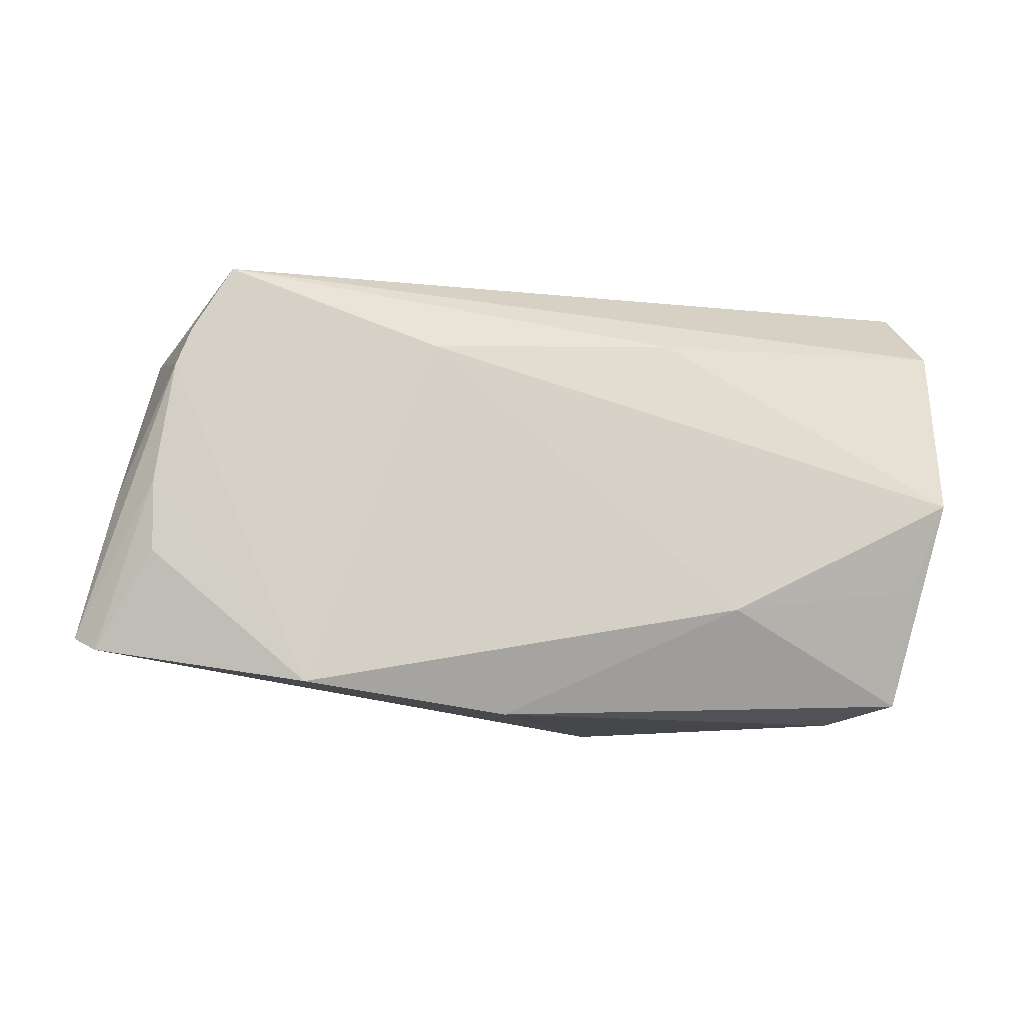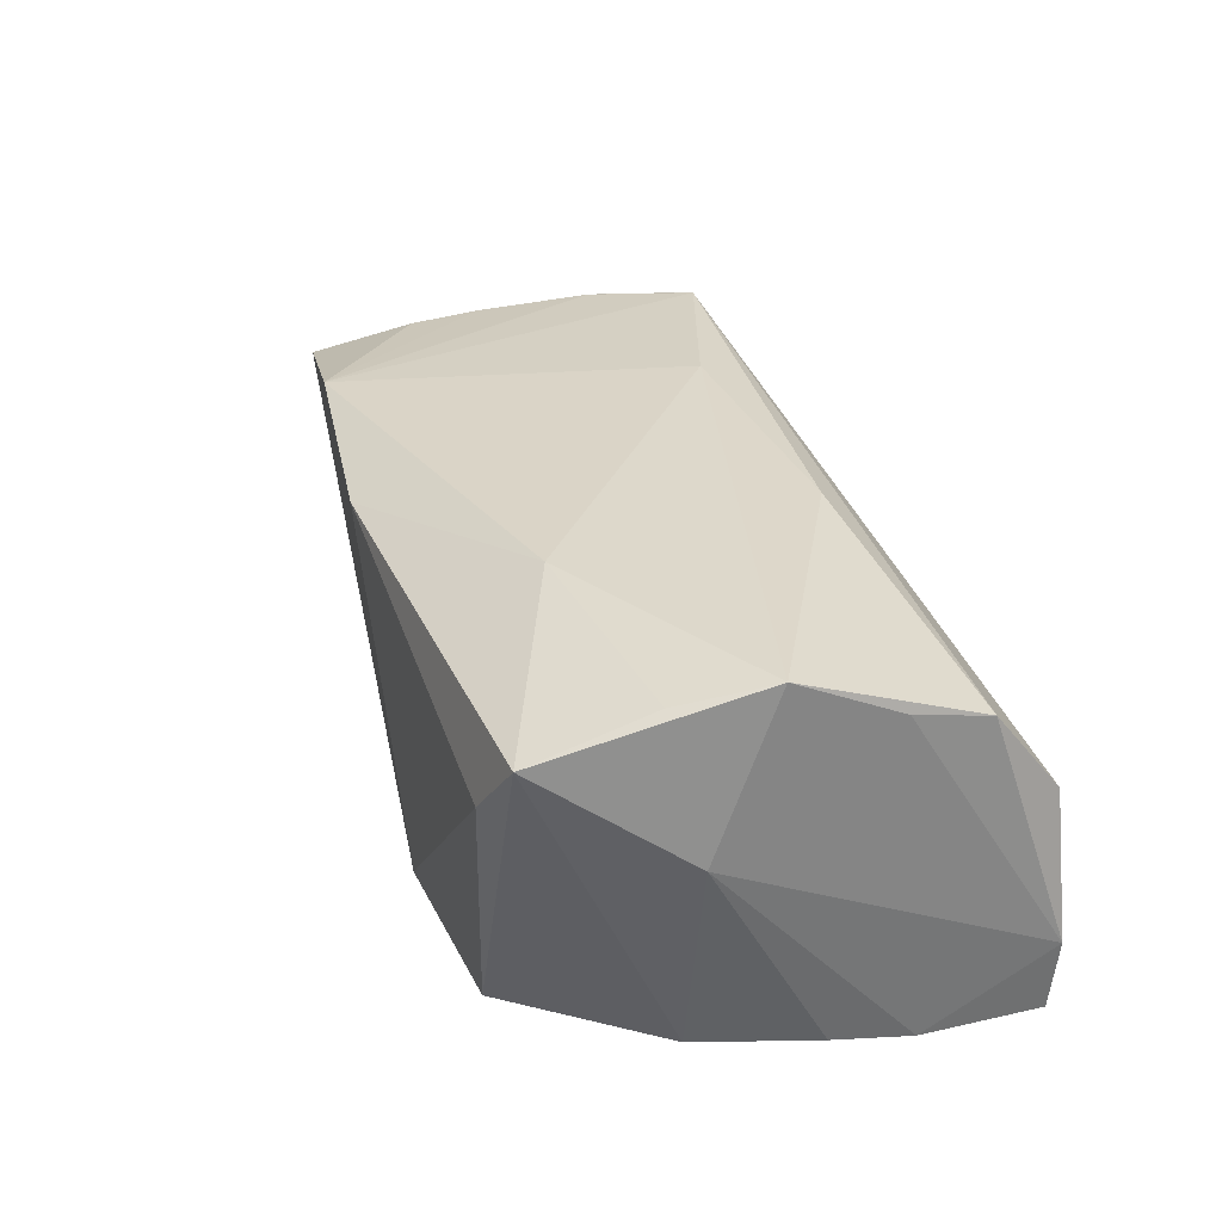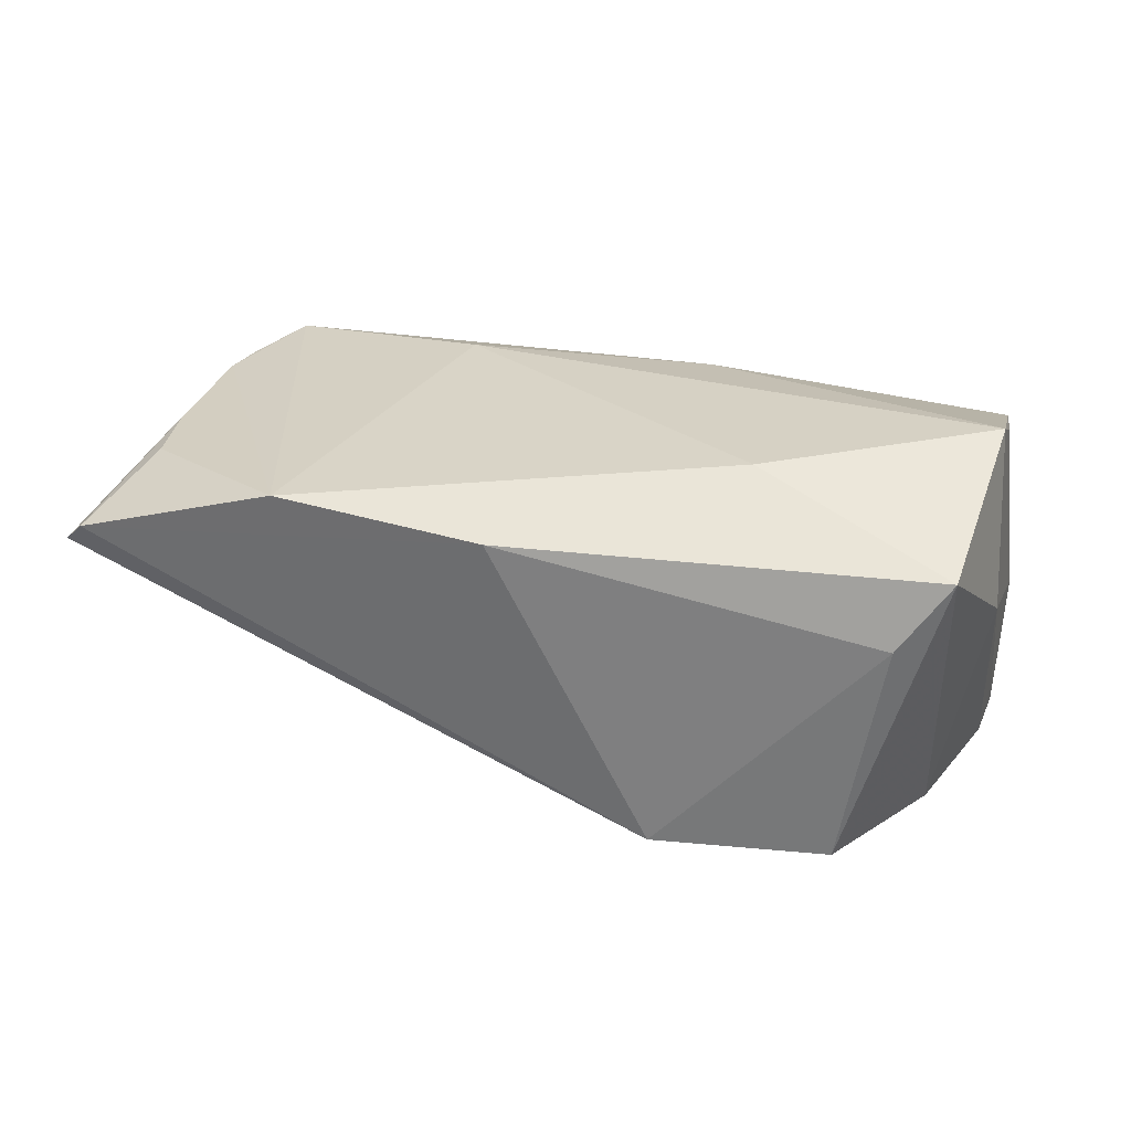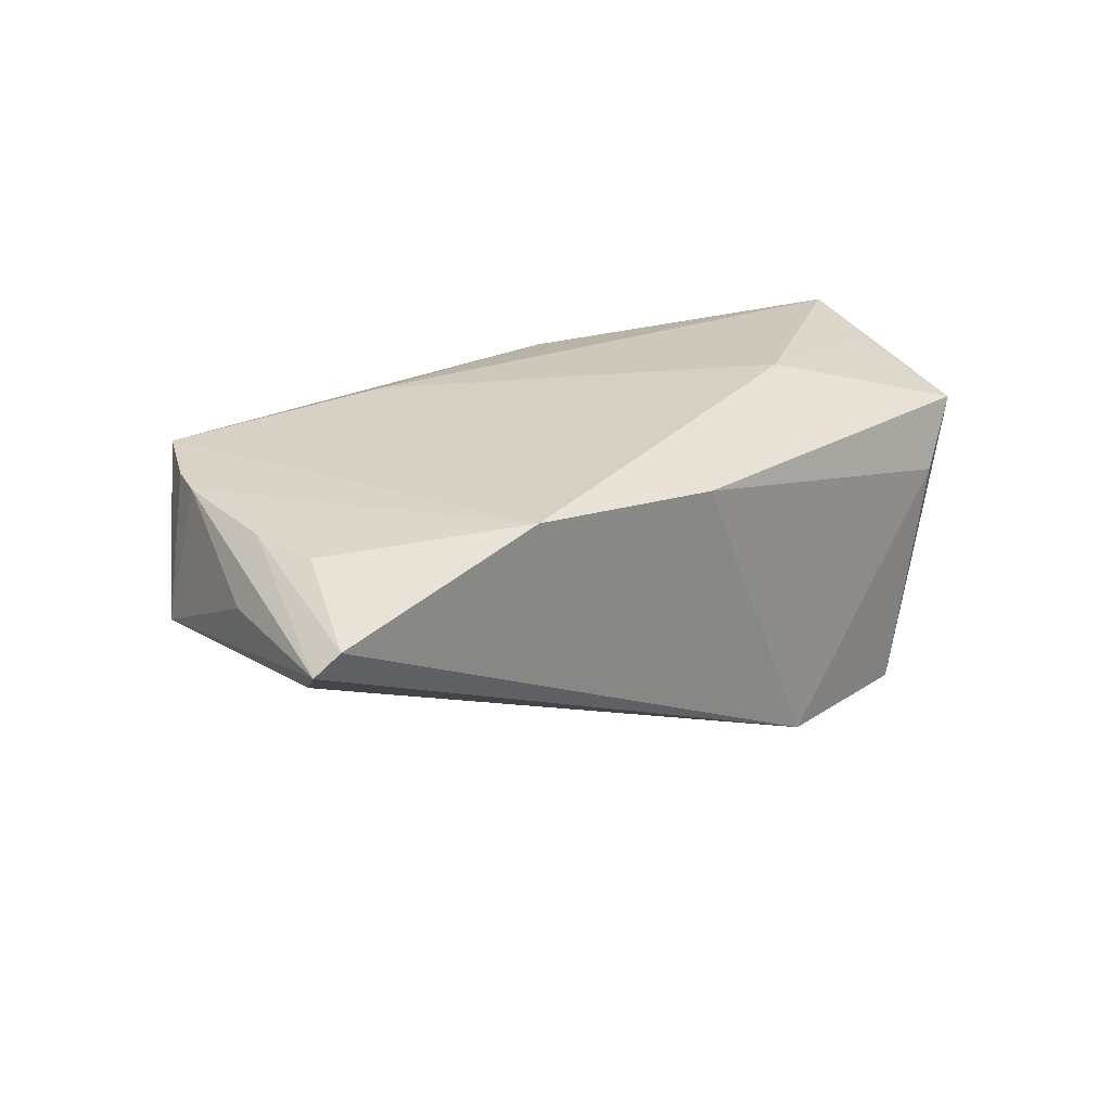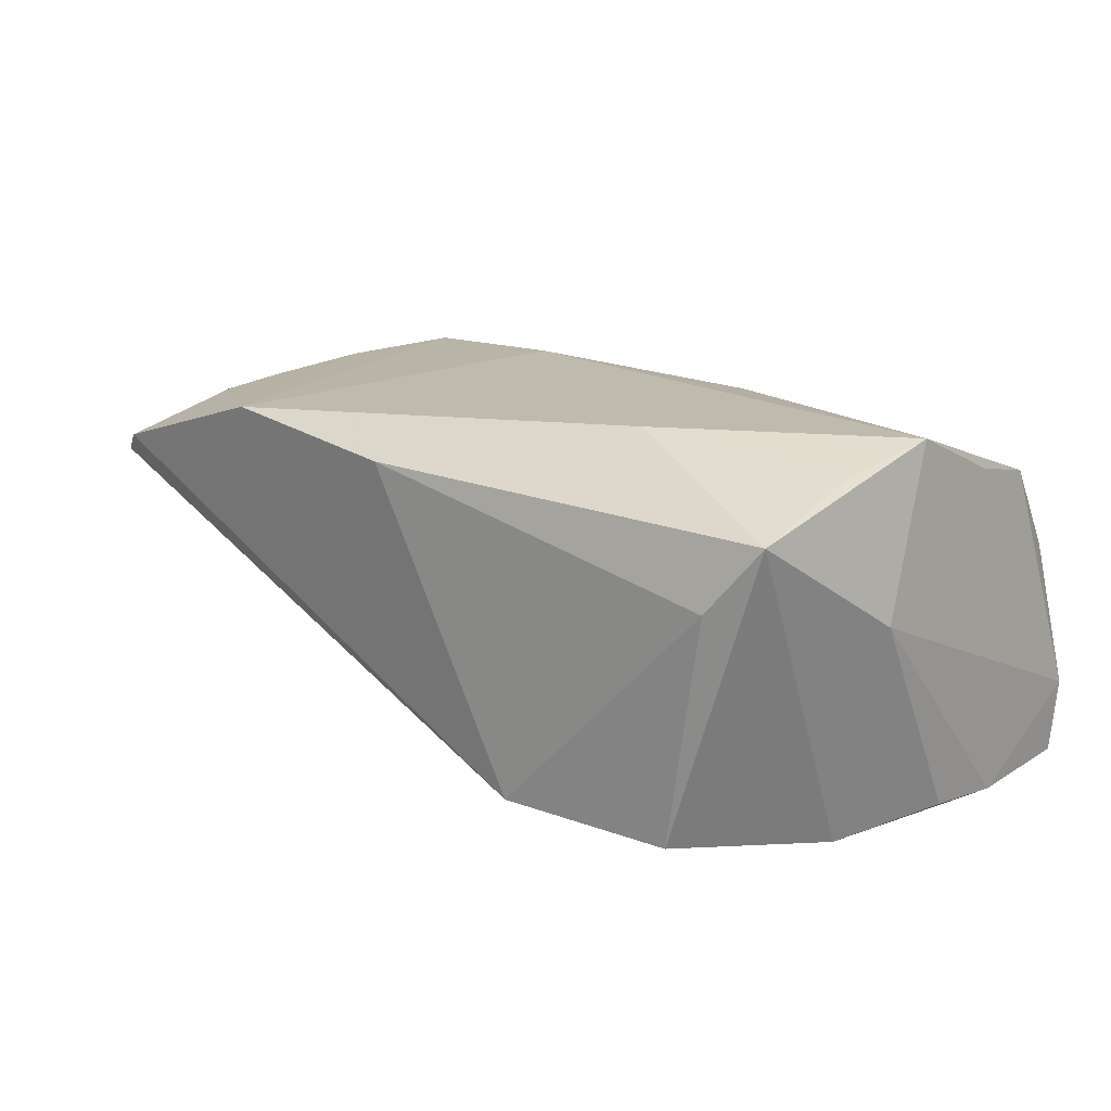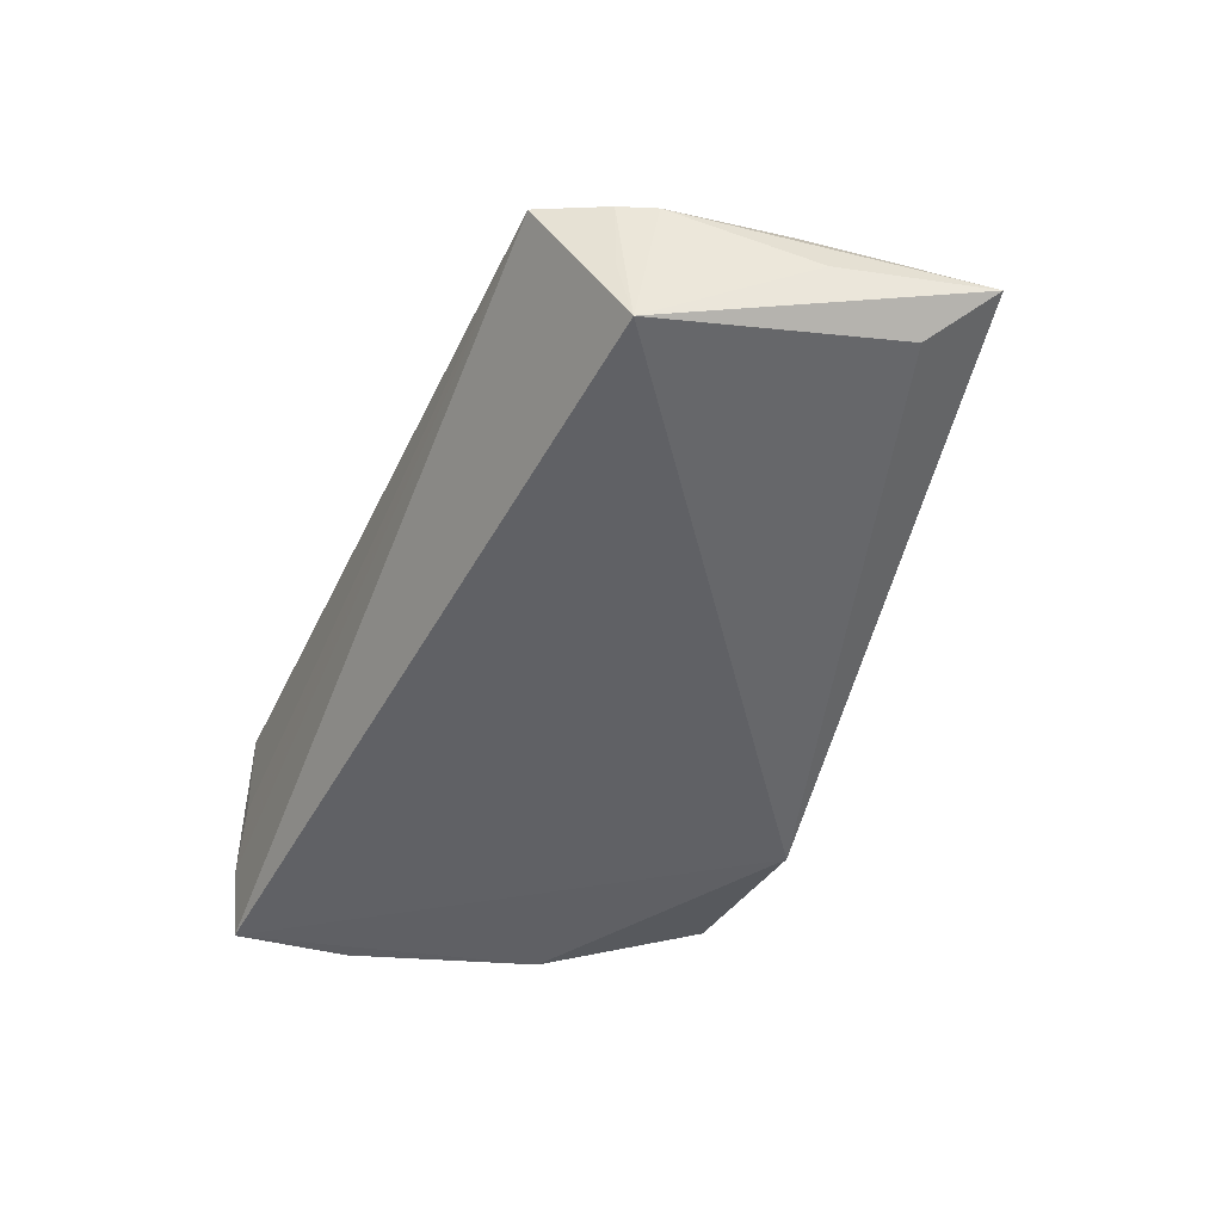
<metadata>
{"format":"obj","ext":"obj","renderer":"f3d","projection":"perspective","resolution":1024,"background":"white","views":[{"elev":-10.5,"azim":-11.6,"up":"+Y"},{"elev":32.3,"azim":69.9,"up":"+Z"},{"elev":28.6,"azim":9.1,"up":"+Z"},{"elev":22.8,"azim":-46.8,"up":"+Z"},{"elev":17.2,"azim":36.9,"up":"+Z"},{"elev":-33.3,"azim":-112.5,"up":"+Z"}]}
</metadata>
<code>
v 0.04299 0.01135 0.01392
v -0.01401 -0.02752 0.01393
v 0.03804 -0.01134 0.01688
v -0.03856 -0.02416 0.01627
v 0.04591 0.02842 -0.02498
v -0.06542 -0.01859 0.005878
v 0.03678 -0.02558 0.01237
v 0.04452 0.01435 -0.02575
v -0.05421 0.01881 0.005874
v 0.03061 -0.02752 0.004495
v 0.04165 -0.0008345 0.0196
v 0.04242 -0.008511 0.0003841
v -0.0567 -0.008558 0.01332
v -0.0236 0.01704 0.01832
v 0.04237 0.02915 -0.009413
v -0.06043 -0.01157 0.0006958
v 0.02569 -0.02619 -0.02366
v 0.03642 -0.008183 -0.02654
v 0.04263 0.02888 0.0007481
v -0.0529 0.0184 0.01486
v -0.05682 0.0001303 0.01367
v -0.05614 0.01778 -0.002048
v 0.04322 0.02044 0.01184
v 0.04283 0.005123 -0.0249
v -0.05466 0.0141 0.0146
v 0.04645 0.02903 -0.01617
v -0.04822 0.02605 0.01574
v -0.06104 -0.001298 0.006803
v 0.0046 -0.02752 -0.02298
v -0.06297 -0.02014 0.008396
v 0.014 -0.01471 0.0196
v 0.006338 0.01887 0.01686
f 16 29 6
f 6 22 16
f 16 22 29
f 29 22 5
f 5 22 27
f 28 22 6
f 11 7 12
f 25 28 6
f 22 28 25
f 6 29 30
f 13 30 4
f 27 25 4
f 4 14 27
f 27 19 15
f 29 17 10
f 10 17 7
f 18 17 29
f 18 5 8
f 29 5 18
f 7 17 18
f 18 12 7
f 8 5 26
f 26 12 8
f 26 15 19
f 26 5 27
f 27 15 26
f 20 25 27
f 22 25 20
f 23 19 27
f 23 26 19
f 21 30 13
f 13 4 21
f 21 4 25
f 21 25 6
f 6 30 21
f 11 14 31
f 14 4 31
f 2 10 7
f 7 31 2
f 2 31 4
f 29 10 2
f 2 30 29
f 2 4 30
f 8 12 24
f 24 18 8
f 12 18 24
f 27 22 9
f 9 20 27
f 22 20 9
f 27 14 32
f 32 23 27
f 32 14 11
f 11 23 32
f 1 23 11
f 26 23 1
f 11 12 1
f 12 26 1
f 3 7 11
f 11 31 3
f 3 31 7

</code>
